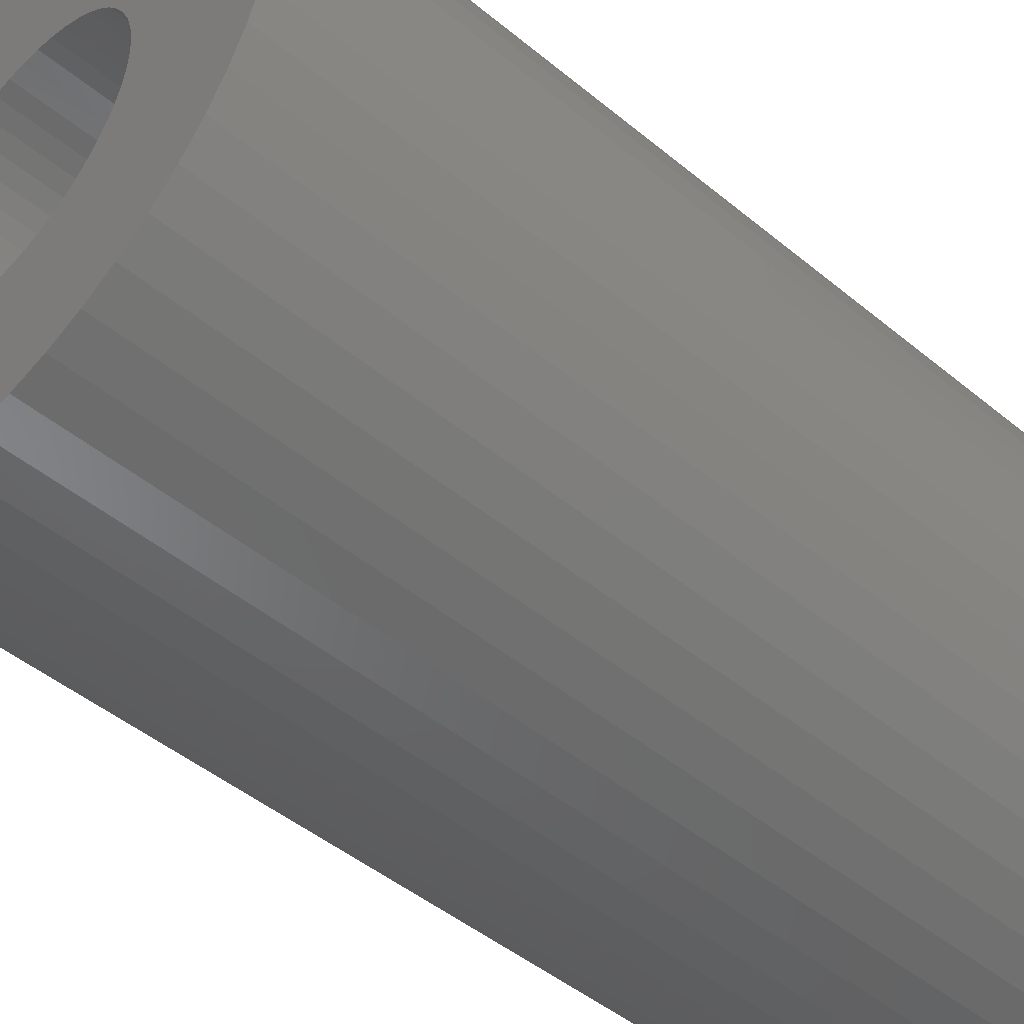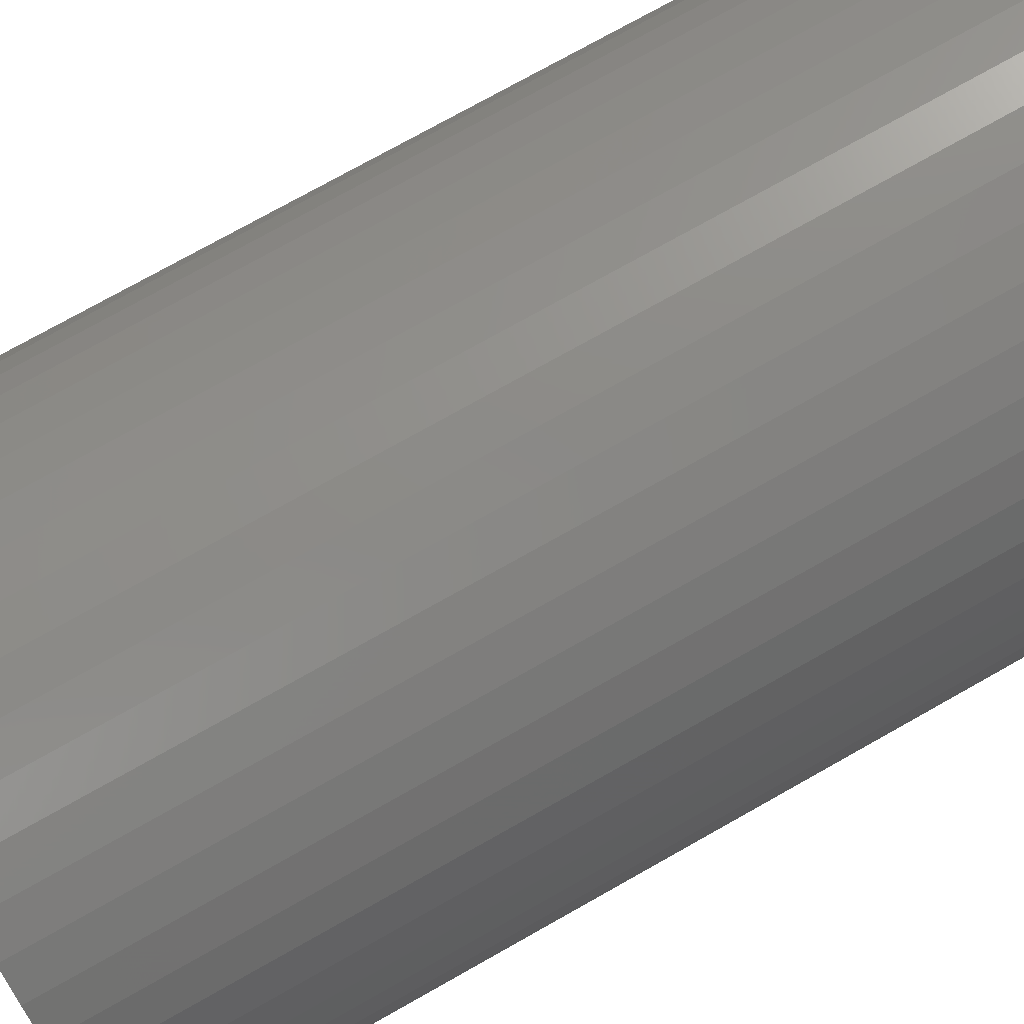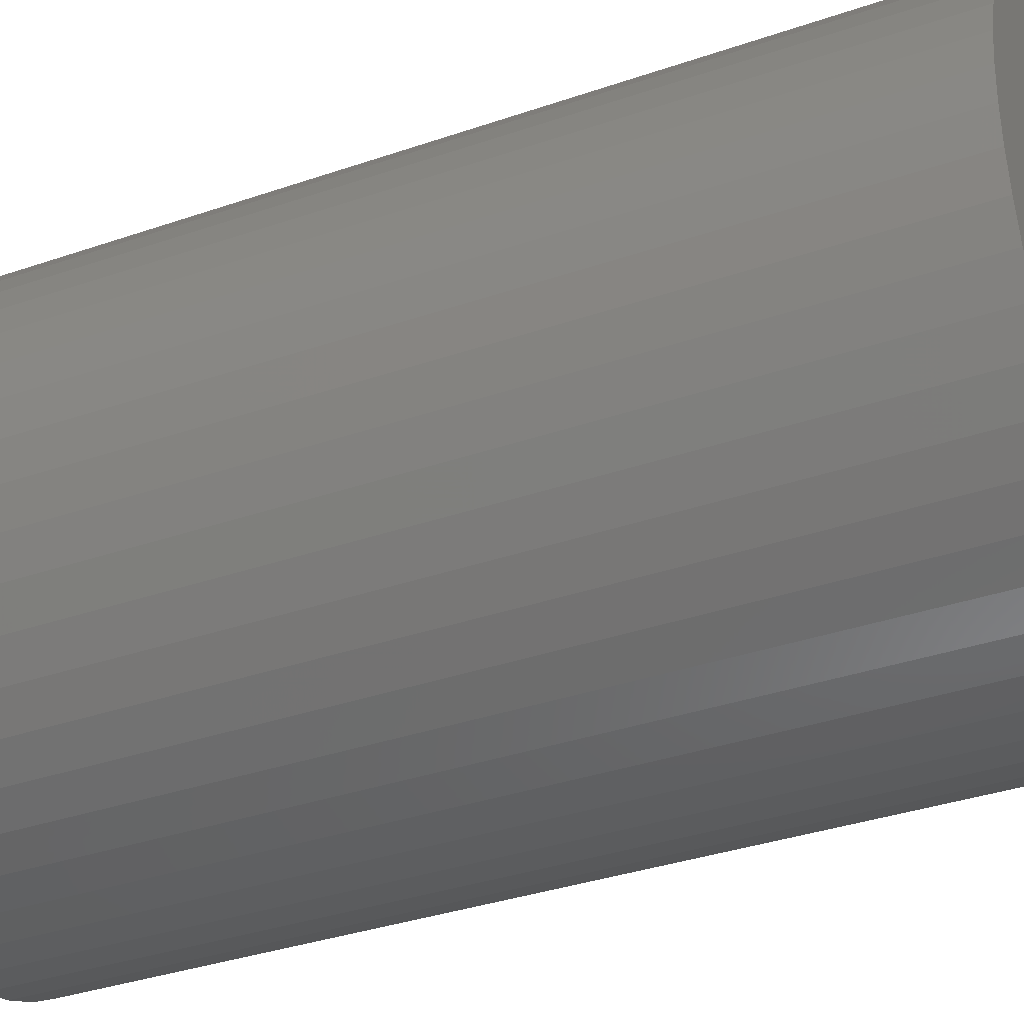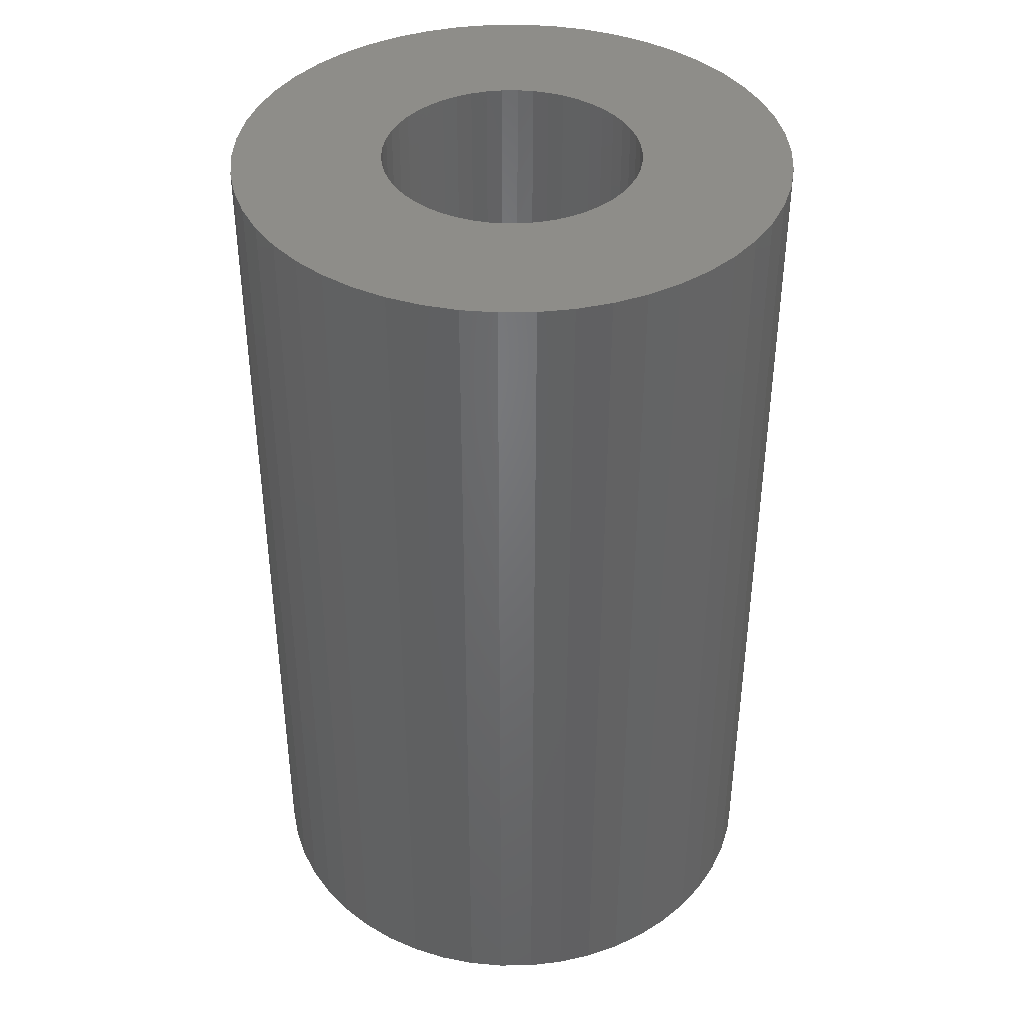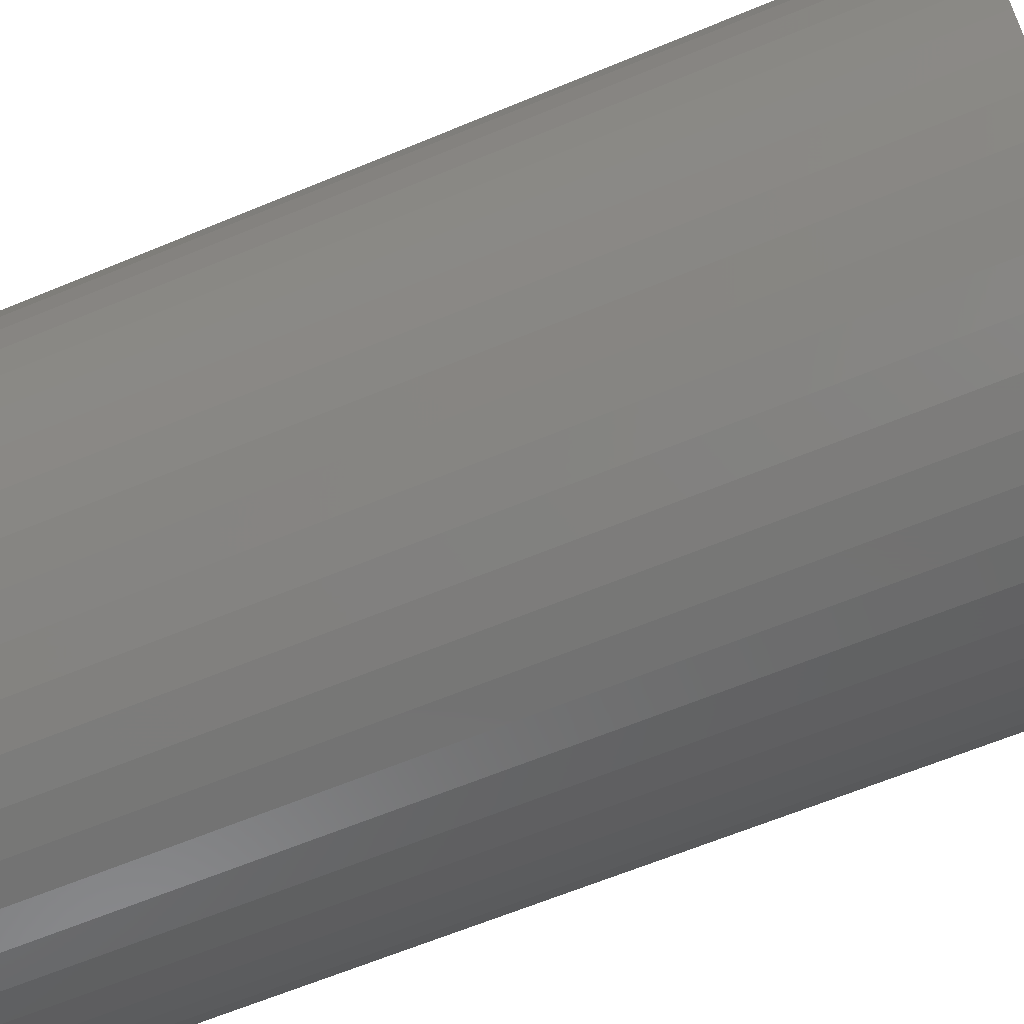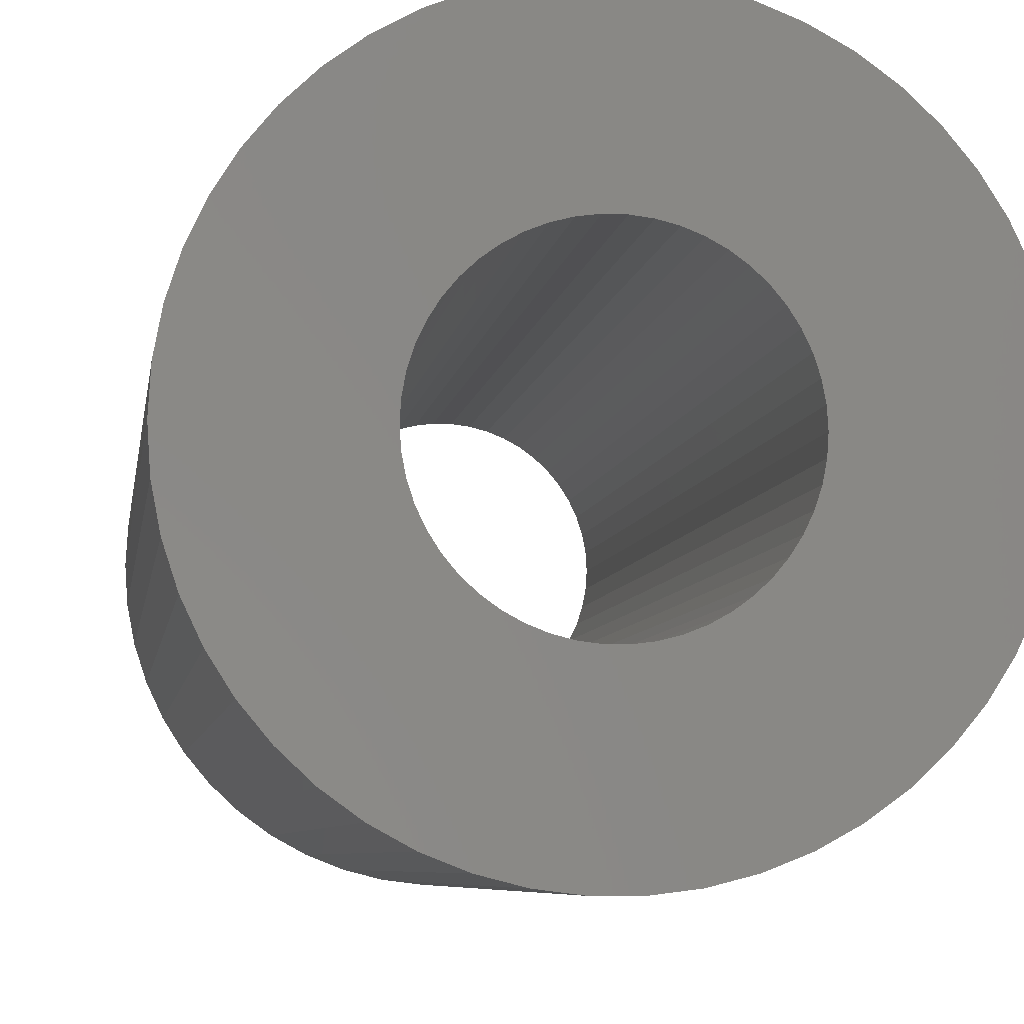
<metadata>
{"format":"stl","ext":"stl","renderer":"f3d","projection":"perspective","resolution":1024,"background":"white","views":[{"elev":-46.7,"azim":-133.2,"up":"+Y"},{"elev":76.2,"azim":60.7,"up":"+Y"},{"elev":-35.0,"azim":-65.2,"up":"+Y"},{"elev":39.9,"azim":-145.0,"up":"+Z"},{"elev":-63.7,"azim":-67.2,"up":"+Y"},{"elev":-6.3,"azim":172.3,"up":"+Y"}]}
</metadata>
<code>
# stl→obj: 200 verts, 400 faces
v 7.5 0 12.5
v 7.441 0.94 -12.5
v 7.441 0.94 12.5
v 7.5 0 -12.5
v -7.5 0 -12.5
v -7.441 0.94 12.5
v -7.441 0.94 -12.5
v -7.5 0 12.5
v 0.4709 7.485 -12.5
v -0.4709 7.485 12.5
v 0.4709 7.485 12.5
v -0.4709 7.485 -12.5
v 5.467 5.134 -12.5
v 4.781 5.779 12.5
v 5.467 5.134 12.5
v 4.781 5.779 -12.5
v -4.781 5.779 -12.5
v -5.467 5.134 12.5
v -4.781 5.779 12.5
v -5.467 5.134 -12.5
v -2.318 7.133 -12.5
v -3.193 6.786 12.5
v -2.318 7.133 12.5
v -3.193 6.786 -12.5
v 6.973 2.761 12.5
v 6.572 3.613 -12.5
v 6.572 3.613 12.5
v 6.973 2.761 -12.5
v 3.193 6.786 -12.5
v 2.318 7.133 12.5
v 3.193 6.786 12.5
v 2.318 7.133 -12.5
v 1.405 7.367 12.5
v 1.405 7.367 -12.5
v 4.019 6.332 12.5
v 4.019 6.332 -12.5
v -6.973 2.761 -12.5
v -6.572 3.613 12.5
v -6.572 3.613 -12.5
v -6.973 2.761 12.5
v -6.068 4.408 12.5
v -6.068 4.408 -12.5
v -7.264 1.865 12.5
v -7.264 1.865 -12.5
v -4.019 6.332 -12.5
v -4.019 6.332 12.5
v -1.405 7.367 12.5
v -1.405 7.367 -12.5
v 7.441 -0.94 12.5
v 7.441 -0.94 -12.5
v -2.318 -7.133 -12.5
v -1.405 -7.367 12.5
v -2.318 -7.133 12.5
v -1.405 -7.367 -12.5
v -6.572 -3.613 -12.5
v -6.973 -2.761 12.5
v -6.973 -2.761 -12.5
v -6.572 -3.613 12.5
v 0.4709 -7.485 -12.5
v 1.405 -7.367 12.5
v 0.4709 -7.485 12.5
v 1.405 -7.367 -12.5
v 7.264 1.865 12.5
v 7.264 1.865 -12.5
v 6.068 4.408 12.5
v 6.068 4.408 -12.5
v 3.5 0 12.5
v 3.472 0.4387 12.5
v 3.39 0.8704 12.5
v 3.472 -0.4387 12.5
v 3.254 1.288 12.5
v 7.264 -1.865 12.5
v 3.067 1.686 12.5
v 3.39 -0.8704 12.5
v 2.832 2.057 12.5
v 6.973 -2.761 12.5
v 2.551 2.396 12.5
v 3.254 -1.288 12.5
v 2.231 2.697 12.5
v 6.572 -3.613 12.5
v 3.067 -1.686 12.5
v 1.875 2.955 12.5
v 1.49 3.167 12.5
v 1.082 3.329 12.5
v 0.6558 3.438 12.5
v 0.2198 3.493 12.5
v -0.2198 3.493 12.5
v -0.6558 3.438 12.5
v -1.082 3.329 12.5
v -1.49 3.167 12.5
v -1.875 2.955 12.5
v -2.231 2.697 12.5
v -2.551 2.396 12.5
v -2.832 2.057 12.5
v -3.067 1.686 12.5
v 6.068 -4.408 12.5
v 2.832 -2.057 12.5
v 5.467 -5.134 12.5
v 2.551 -2.396 12.5
v 4.781 -5.779 12.5
v 2.231 -2.697 12.5
v 4.019 -6.332 12.5
v 1.875 -2.955 12.5
v 3.193 -6.786 12.5
v 1.49 -3.167 12.5
v 2.318 -7.133 12.5
v 1.082 -3.329 12.5
v 0.6558 -3.438 12.5
v 0.2198 -3.493 12.5
v -0.2198 -3.493 12.5
v -0.4709 -7.485 12.5
v -0.6558 -3.438 12.5
v -1.082 -3.329 12.5
v -1.49 -3.167 12.5
v -3.193 -6.786 12.5
v -1.875 -2.955 12.5
v -4.019 -6.332 12.5
v -2.231 -2.697 12.5
v -4.781 -5.779 12.5
v -2.551 -2.396 12.5
v -5.467 -5.134 12.5
v -2.832 -2.057 12.5
v -6.068 -4.408 12.5
v -3.067 -1.686 12.5
v -3.254 -1.288 12.5
v -3.39 -0.8704 12.5
v -7.264 -1.865 12.5
v -3.472 -0.4387 12.5
v -7.441 -0.94 12.5
v -3.5 0 12.5
v -3.254 1.288 12.5
v -3.39 0.8704 12.5
v -3.472 0.4387 12.5
v 7.264 -1.865 -12.5
v 6.973 -2.761 -12.5
v -0.4709 -7.485 -12.5
v -7.441 -0.94 -12.5
v 2.318 -7.133 -12.5
v 3.193 -6.786 -12.5
v 4.019 -6.332 -12.5
v 4.781 -5.779 -12.5
v 5.467 -5.134 -12.5
v 6.572 -3.613 -12.5
v -3.193 -6.786 -12.5
v -5.467 -5.134 -12.5
v -4.781 -5.779 -12.5
v 6.068 -4.408 -12.5
v -6.068 -4.408 -12.5
v -7.264 -1.865 -12.5
v 3.5 0 -12.5
v 3.472 -0.4387 -12.5
v 3.39 -0.8704 -12.5
v 3.472 0.4387 -12.5
v 3.254 -1.288 -12.5
v 3.067 -1.686 -12.5
v 3.39 0.8704 -12.5
v 2.832 -2.057 -12.5
v 2.551 -2.396 -12.5
v 3.254 1.288 -12.5
v 2.231 -2.697 -12.5
v 3.067 1.686 -12.5
v 1.875 -2.955 -12.5
v 1.49 -3.167 -12.5
v 1.082 -3.329 -12.5
v 0.6558 -3.438 -12.5
v 0.2198 -3.493 -12.5
v -0.2198 -3.493 -12.5
v -0.6558 -3.438 -12.5
v -1.082 -3.329 -12.5
v -1.49 -3.167 -12.5
v -1.875 -2.955 -12.5
v -4.019 -6.332 -12.5
v -2.231 -2.697 -12.5
v -2.551 -2.396 -12.5
v -2.832 -2.057 -12.5
v -3.067 -1.686 -12.5
v 2.832 2.057 -12.5
v 2.551 2.396 -12.5
v 2.231 2.697 -12.5
v 1.875 2.955 -12.5
v 1.49 3.167 -12.5
v 1.082 3.329 -12.5
v 0.6558 3.438 -12.5
v 0.2198 3.493 -12.5
v -0.2198 3.493 -12.5
v -0.6558 3.438 -12.5
v -1.082 3.329 -12.5
v -1.49 3.167 -12.5
v -1.875 2.955 -12.5
v -2.231 2.697 -12.5
v -2.551 2.396 -12.5
v -2.832 2.057 -12.5
v -3.067 1.686 -12.5
v -3.254 1.288 -12.5
v -3.39 0.8704 -12.5
v -3.472 0.4387 -12.5
v -3.5 0 -12.5
v -3.254 -1.288 -12.5
v -3.39 -0.8704 -12.5
v -3.472 -0.4387 -12.5
f 1 2 3
f 2 1 4
f 5 6 7
f 6 5 8
f 9 10 11
f 10 9 12
f 13 14 15
f 14 13 16
f 17 18 19
f 18 17 20
f 21 22 23
f 22 21 24
f 25 26 27
f 26 25 28
f 29 30 31
f 30 29 32
f 32 33 30
f 33 32 34
f 16 35 14
f 35 16 36
f 37 38 39
f 38 37 40
f 39 41 42
f 41 39 38
f 7 43 44
f 43 7 6
f 45 19 46
f 19 45 17
f 12 47 10
f 47 12 48
f 49 4 1
f 4 49 50
f 51 52 53
f 52 51 54
f 55 56 57
f 56 55 58
f 59 60 61
f 60 59 62
f 63 28 25
f 28 63 64
f 3 64 63
f 64 3 2
f 65 13 15
f 13 65 66
f 27 66 65
f 66 27 26
f 34 11 33
f 11 34 9
f 36 31 35
f 31 36 29
f 67 1 3
f 68 3 63
f 1 67 49
f 69 63 25
f 70 49 67
f 71 25 27
f 49 70 72
f 73 27 65
f 74 72 70
f 75 65 15
f 72 74 76
f 77 15 14
f 78 76 74
f 79 14 35
f 76 78 80
f 81 80 78
f 3 68 67
f 63 69 68
f 25 71 69
f 82 35 31
f 27 73 71
f 65 75 73
f 15 77 75
f 83 31 30
f 14 79 77
f 35 82 79
f 31 83 82
f 84 30 33
f 30 84 83
f 33 85 84
f 11 85 33
f 11 86 85
f 11 87 86
f 10 87 11
f 10 88 87
f 47 88 10
f 88 47 89
f 23 89 47
f 89 23 90
f 22 90 23
f 90 22 91
f 46 91 22
f 91 46 92
f 19 92 46
f 92 19 93
f 18 93 19
f 93 18 94
f 41 94 18
f 94 41 95
f 38 95 41
f 80 81 96
f 97 96 81
f 96 97 98
f 99 98 97
f 98 99 100
f 101 100 99
f 100 101 102
f 103 102 101
f 102 103 104
f 105 104 103
f 104 105 106
f 107 106 105
f 106 107 60
f 108 60 107
f 108 61 60
f 109 61 108
f 110 61 109
f 110 111 61
f 112 111 110
f 52 112 113
f 112 52 111
f 53 113 114
f 115 114 116
f 117 116 118
f 113 53 52
f 119 118 120
f 121 120 122
f 123 122 124
f 114 115 53
f 58 124 125
f 56 125 126
f 127 126 128
f 129 128 130
f 95 38 131
f 116 117 115
f 40 131 38
f 118 119 117
f 131 40 132
f 120 121 119
f 43 132 40
f 122 123 121
f 132 43 133
f 124 58 123
f 6 133 43
f 125 56 58
f 133 6 130
f 126 127 56
f 8 130 6
f 128 129 127
f 130 8 129
f 76 134 72
f 134 76 135
f 72 50 49
f 50 72 134
f 54 111 52
f 111 54 136
f 137 8 5
f 8 137 129
f 138 104 106
f 104 138 139
f 62 106 60
f 106 62 138
f 42 18 20
f 18 42 41
f 44 40 37
f 40 44 43
f 24 46 22
f 46 24 45
f 48 23 47
f 23 48 21
f 139 102 104
f 102 139 140
f 141 98 100
f 98 141 142
f 80 135 76
f 135 80 143
f 144 53 115
f 53 144 51
f 145 119 121
f 119 145 146
f 96 143 80
f 143 96 147
f 140 100 102
f 100 140 141
f 98 147 96
f 147 98 142
f 136 61 111
f 61 136 59
f 148 58 55
f 58 148 123
f 57 127 149
f 127 57 56
f 150 4 50
f 151 50 134
f 4 150 2
f 152 134 135
f 153 2 150
f 154 135 143
f 2 153 64
f 155 143 147
f 156 64 153
f 157 147 142
f 64 156 28
f 158 142 141
f 159 28 156
f 160 141 140
f 28 159 26
f 161 26 159
f 50 151 150
f 134 152 151
f 135 154 152
f 162 140 139
f 143 155 154
f 147 157 155
f 142 158 157
f 163 139 138
f 141 160 158
f 140 162 160
f 139 163 162
f 164 138 62
f 138 164 163
f 62 165 164
f 59 165 62
f 59 166 165
f 59 167 166
f 136 167 59
f 136 168 167
f 54 168 136
f 168 54 169
f 51 169 54
f 169 51 170
f 144 170 51
f 170 144 171
f 172 171 144
f 171 172 173
f 146 173 172
f 173 146 174
f 145 174 146
f 174 145 175
f 148 175 145
f 175 148 176
f 55 176 148
f 26 161 66
f 177 66 161
f 66 177 13
f 178 13 177
f 13 178 16
f 179 16 178
f 16 179 36
f 180 36 179
f 36 180 29
f 181 29 180
f 29 181 32
f 182 32 181
f 32 182 34
f 183 34 182
f 183 9 34
f 184 9 183
f 185 9 184
f 185 12 9
f 186 12 185
f 48 186 187
f 186 48 12
f 21 187 188
f 24 188 189
f 45 189 190
f 187 21 48
f 17 190 191
f 20 191 192
f 42 192 193
f 188 24 21
f 39 193 194
f 37 194 195
f 44 195 196
f 7 196 197
f 176 55 198
f 189 45 24
f 57 198 55
f 190 17 45
f 198 57 199
f 191 20 17
f 149 199 57
f 192 42 20
f 199 149 200
f 193 39 42
f 137 200 149
f 194 37 39
f 200 137 197
f 195 44 37
f 5 197 137
f 196 7 44
f 197 5 7
f 149 129 137
f 129 149 127
f 145 123 148
f 123 145 121
f 172 115 117
f 115 172 144
f 146 117 119
f 117 146 172
f 150 68 153
f 68 150 67
f 130 196 133
f 196 130 197
f 185 86 87
f 86 185 184
f 166 110 109
f 110 166 167
f 179 77 79
f 77 179 178
f 191 92 93
f 92 191 190
f 188 89 90
f 89 188 187
f 159 73 161
f 73 159 71
f 153 69 156
f 69 153 68
f 161 75 177
f 75 161 73
f 182 83 84
f 83 182 181
f 181 82 83
f 82 181 180
f 95 192 94
f 192 95 193
f 94 191 93
f 191 94 192
f 132 194 131
f 194 132 195
f 190 91 92
f 91 190 189
f 187 88 89
f 88 187 186
f 156 71 159
f 71 156 69
f 177 77 178
f 77 177 75
f 183 84 85
f 84 183 182
f 184 85 86
f 85 184 183
f 180 79 82
f 79 180 179
f 131 193 95
f 193 131 194
f 133 195 132
f 195 133 196
f 189 90 91
f 90 189 188
f 186 87 88
f 87 186 185
f 158 97 157
f 97 158 99
f 154 74 152
f 74 154 78
f 152 70 151
f 70 152 74
f 124 198 125
f 198 124 176
f 163 107 105
f 107 163 164
f 158 101 99
f 101 158 160
f 157 81 155
f 81 157 97
f 151 67 150
f 67 151 70
f 169 114 113
f 114 169 170
f 125 199 126
f 199 125 198
f 164 108 107
f 108 164 165
f 165 109 108
f 109 165 166
f 162 105 103
f 105 162 163
f 160 103 101
f 103 160 162
f 155 78 154
f 78 155 81
f 167 112 110
f 112 167 168
f 171 118 116
f 118 171 173
f 168 113 112
f 113 168 169
f 173 120 118
f 120 173 174
f 120 175 122
f 175 120 174
f 122 176 124
f 176 122 175
f 126 200 128
f 200 126 199
f 128 197 130
f 197 128 200
f 170 116 114
f 116 170 171

</code>
